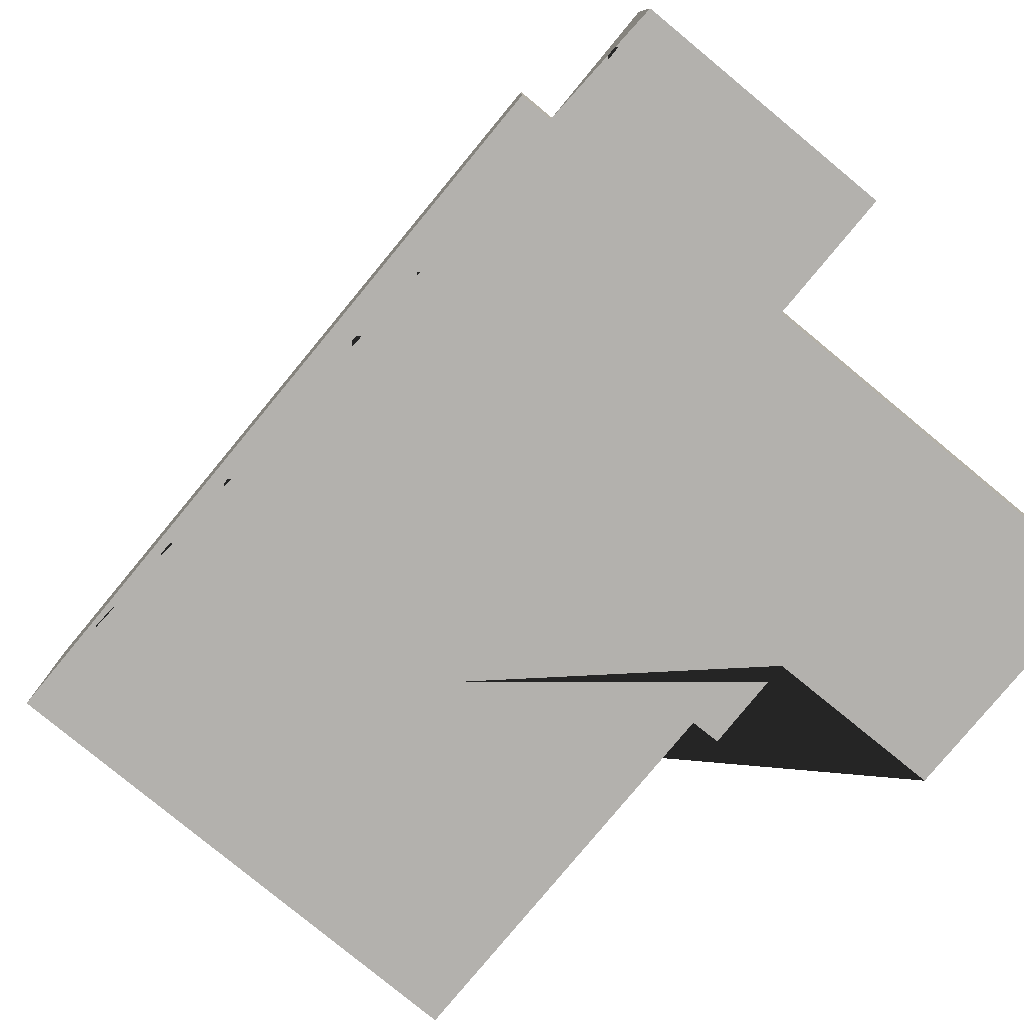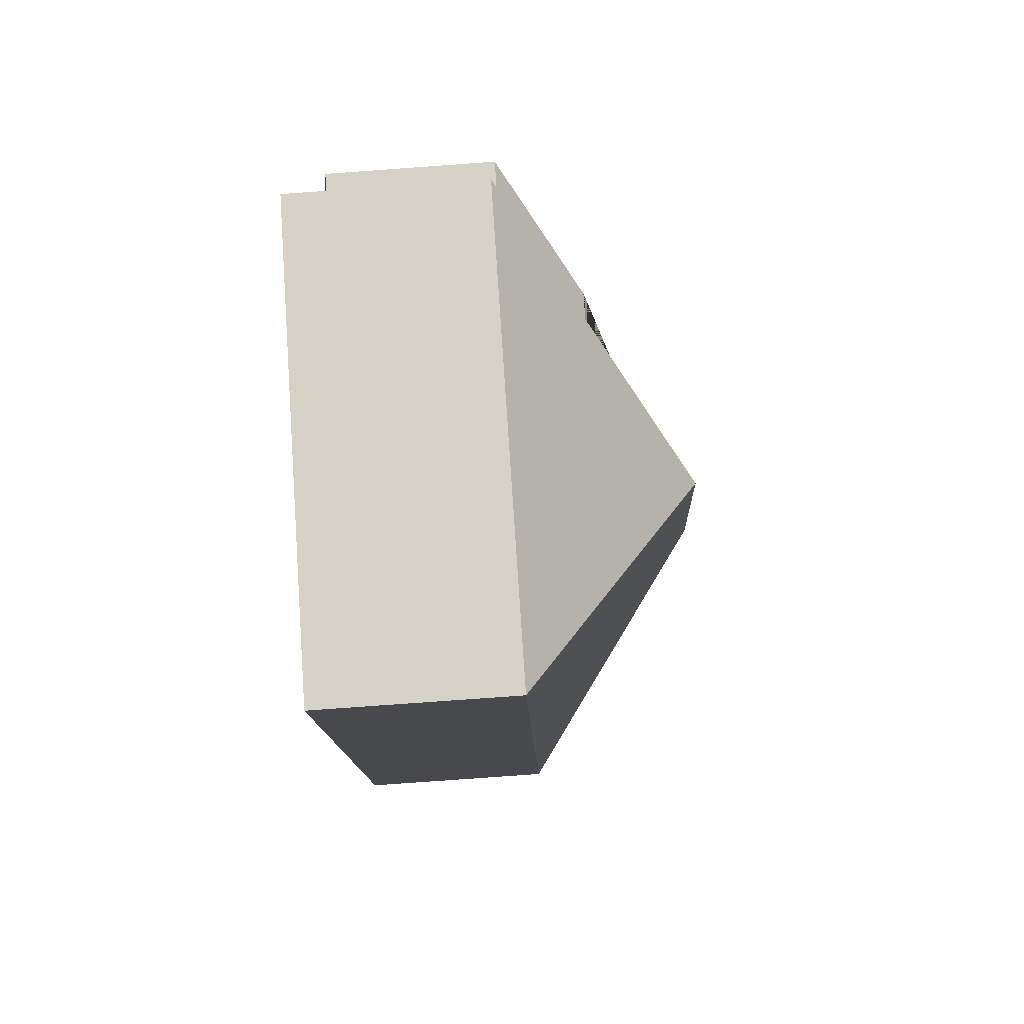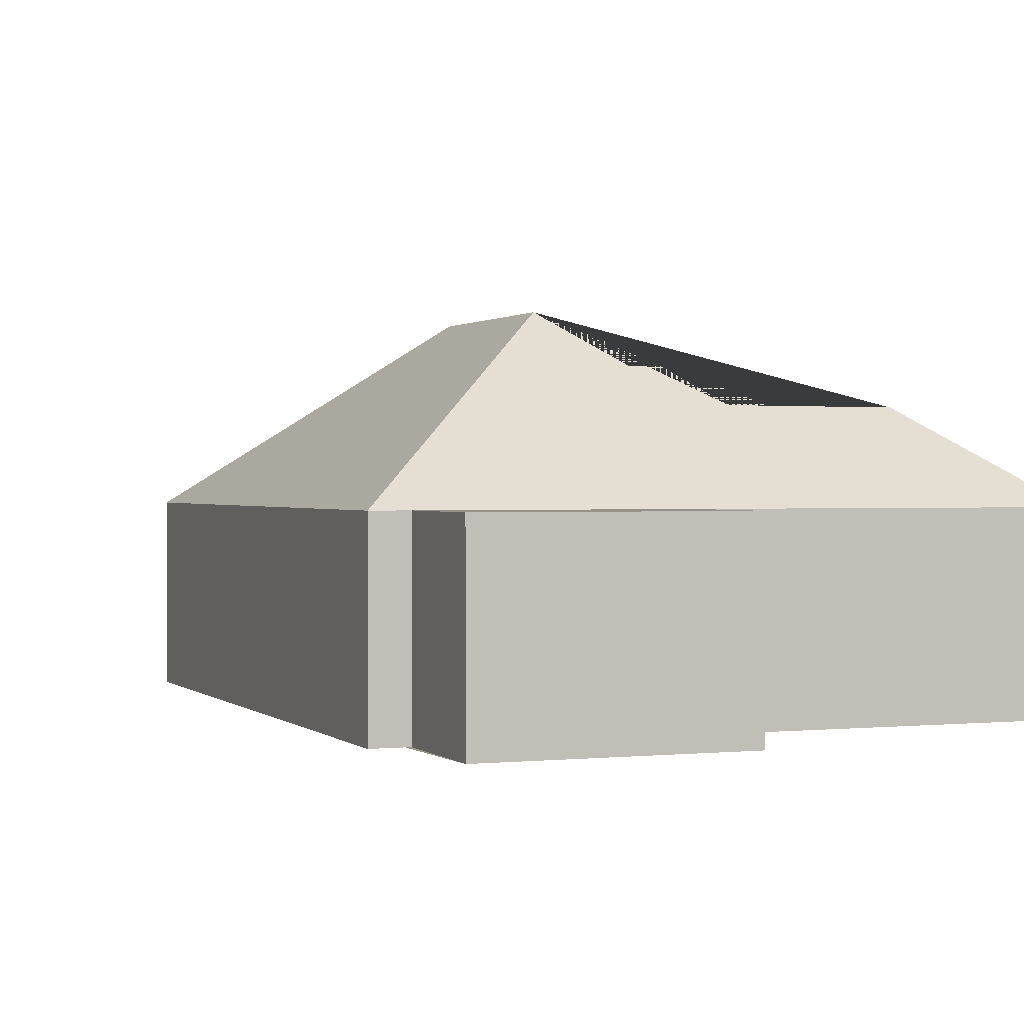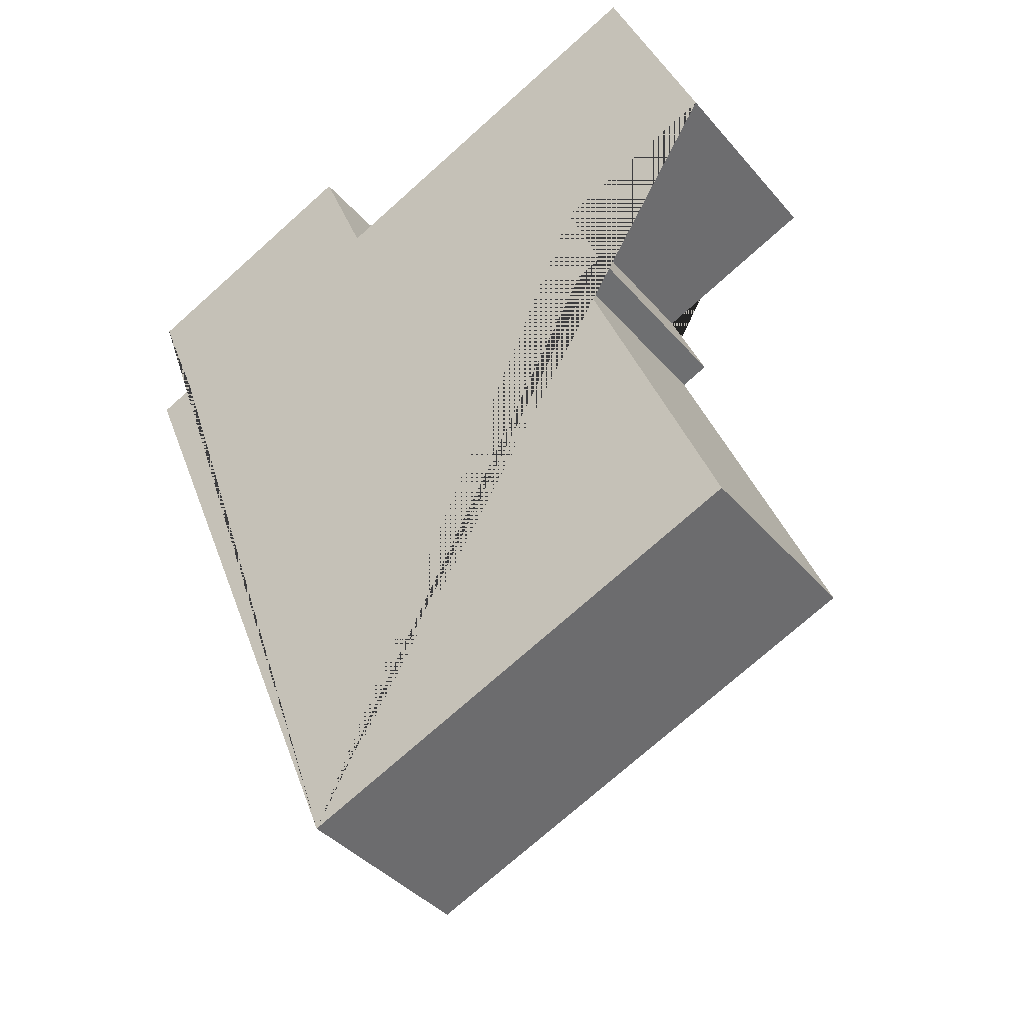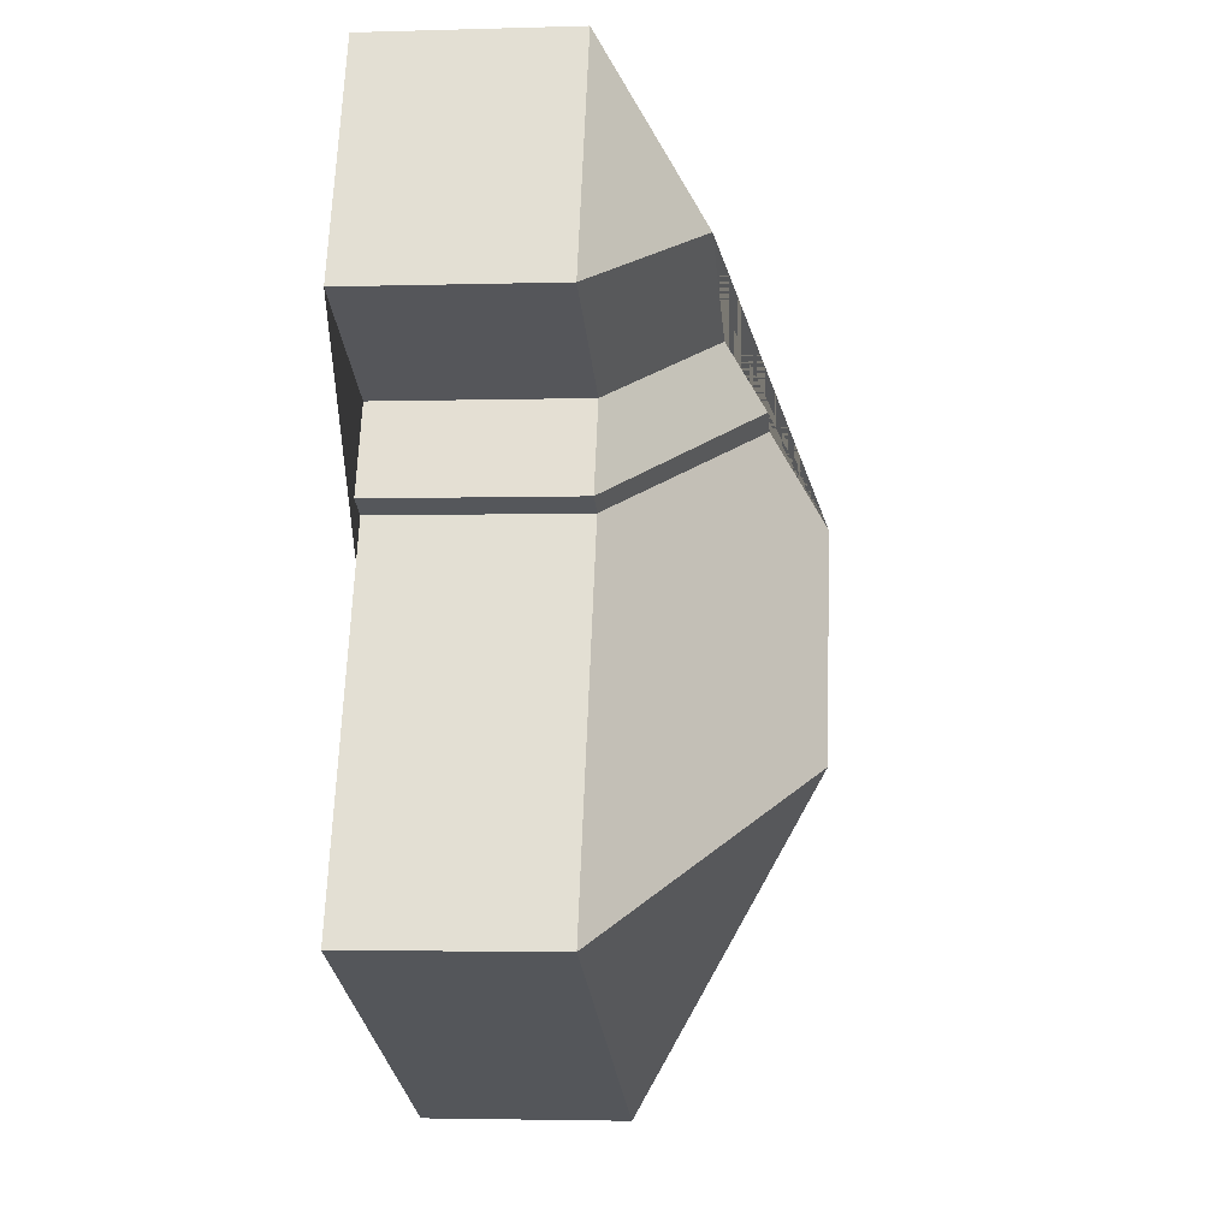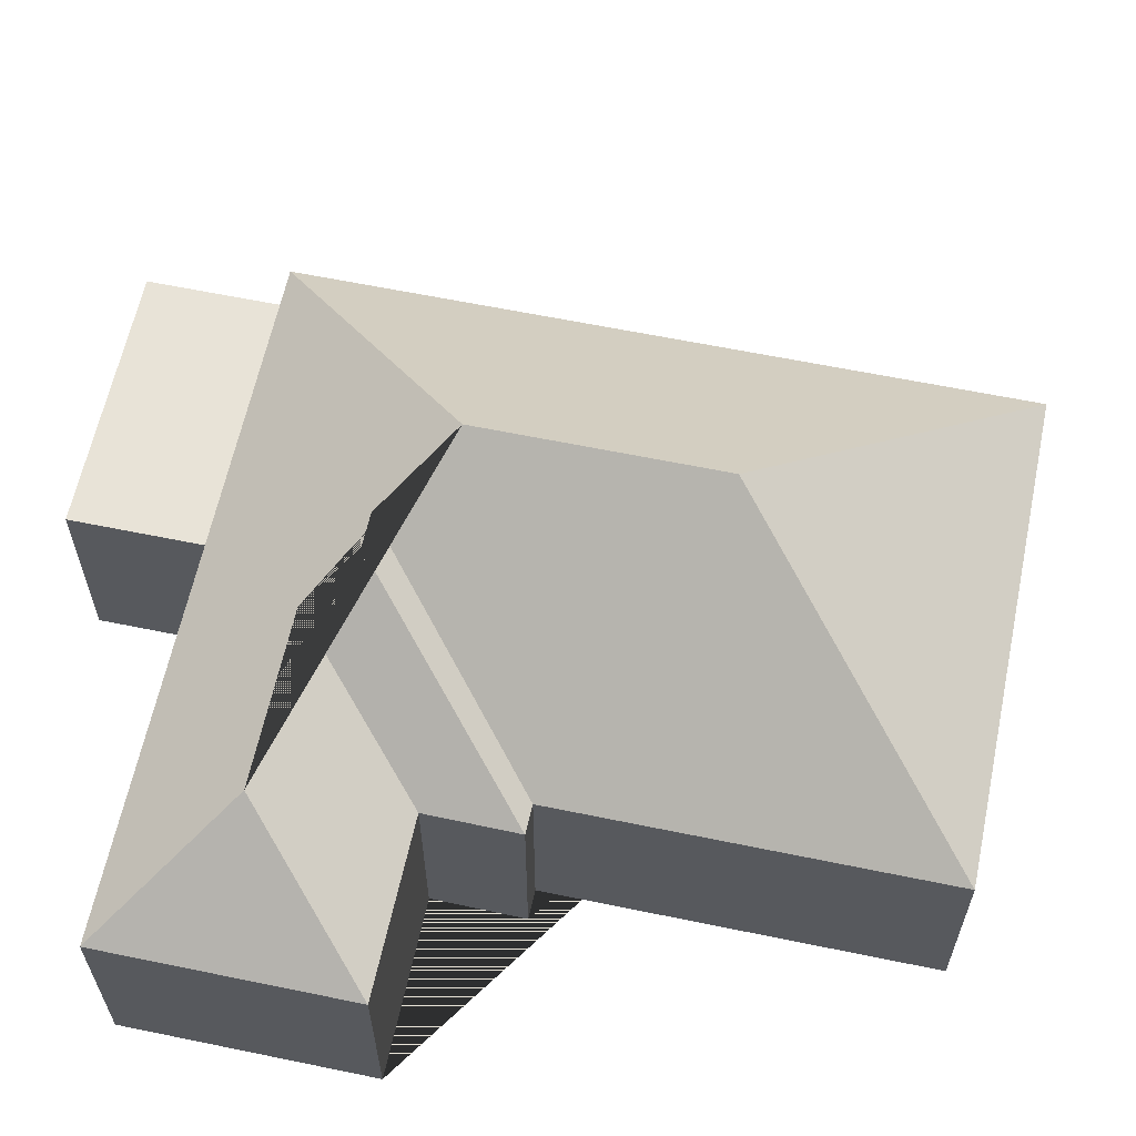
<metadata>
{"format":"obj","ext":"obj","renderer":"f3d","projection":"perspective","resolution":1024,"background":"white","views":[{"elev":-79.3,"azim":-62.1,"up":"+Y"},{"elev":-79.8,"azim":94.1,"up":"+Z"},{"elev":0.8,"azim":-43.9,"up":"+Y"},{"elev":-39.4,"azim":36.0,"up":"+Z"},{"elev":-3.2,"azim":95.7,"up":"+Z"},{"elev":61.7,"azim":79.3,"up":"+Y"}]}
</metadata>
<code>
o CG10_500_045074_0021
v 123.3 75 -370.4
v 19.01 75 -119.1
v 32.54 75 -113.5
v 13.71 75 -68.09
v 136 145 -164.2
v 170.2 145 -246.3
v 105.8 75 -29.87
v 124.7 75 -75.25
v 151.1 125.2 -131.4
v 163 125.1 -126.3
v 172.9 111 -103.4
v 238.9 75 -167.3
v 293.9 75 -299.6
v 248.8 75 -162.9
v 235 75 -130.6
v 233 110.8 -78.26
v 295.8 75 -104.9
v 260.2 75 -19.02
v 123.3 0 -370.4
v 19.01 0 -119.1
v 32.54 0 -113.5
v 13.71 0 -68.09
v 105.8 0 -29.87
v 124.7 0 -75.25
v 260.2 0 -19.02
v 295.8 0 -104.9
v 235 0 -130.6
v 248.8 0 -162.9
v 238.9 0 -167.3
v 293.9 0 -299.6
f 5 6 13 12 9
f 9 10 14 12
f 11 10 14 15
f 16 11 15 17
f 18 16 17
f 5 2 3 8 18 16 11 10 9
f 3 4 7 8
f 1 13 6
f 5 6 1 2
f 19 20 21 22 23 24 25 26 27 28 29 30
f 1 19 20 2
f 2 20 21 3
f 3 21 22 4
f 4 22 23 7
f 7 23 24 8
f 8 24 25 18
f 18 25 26 17
f 17 26 27 15
f 15 27 28 14
f 14 28 29 12
f 12 29 30 13
f 13 30 19 1

</code>
